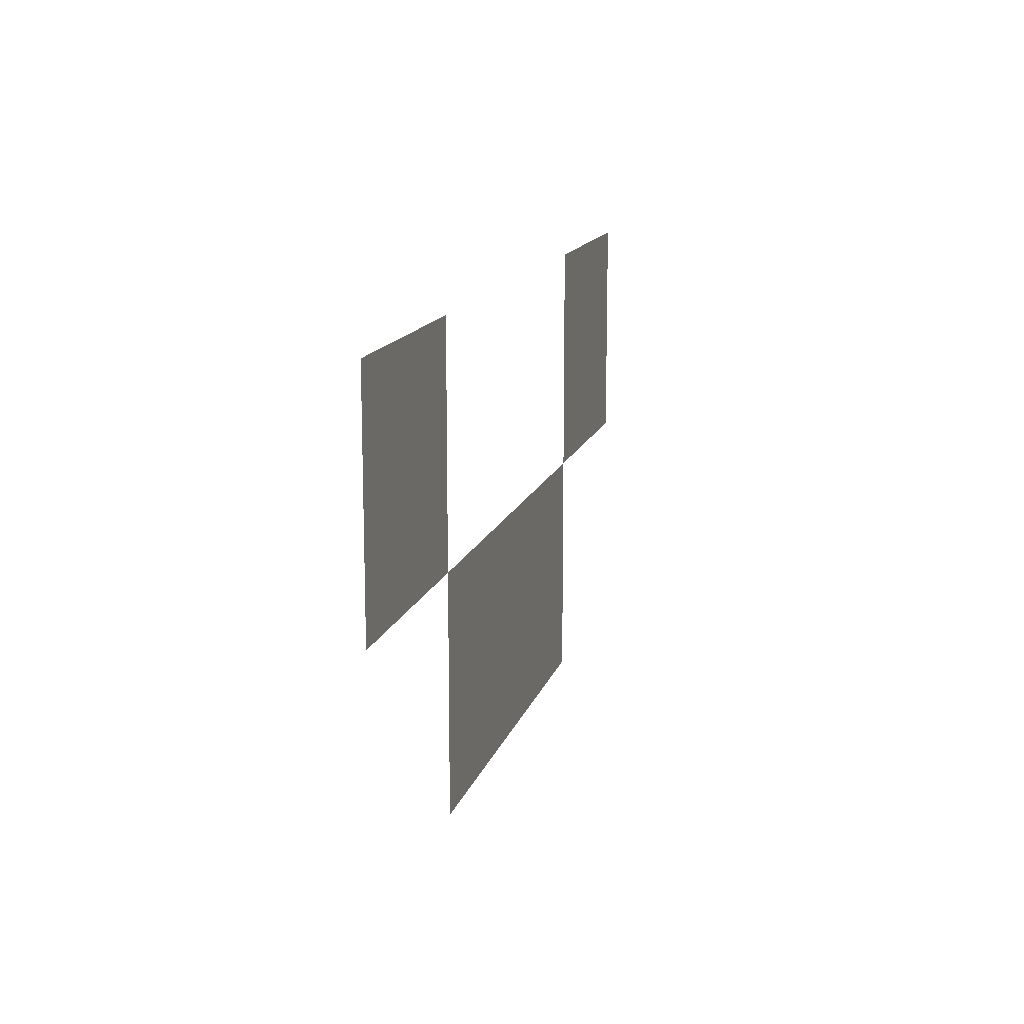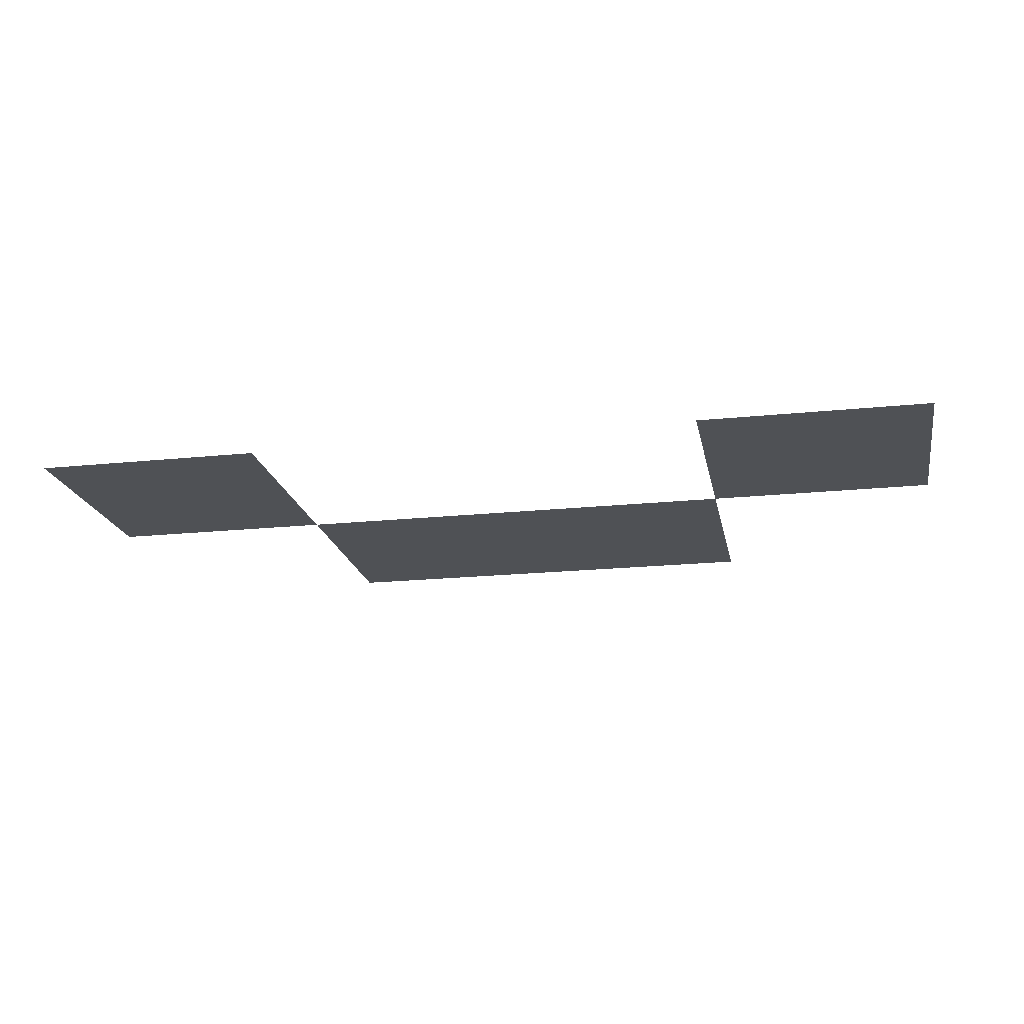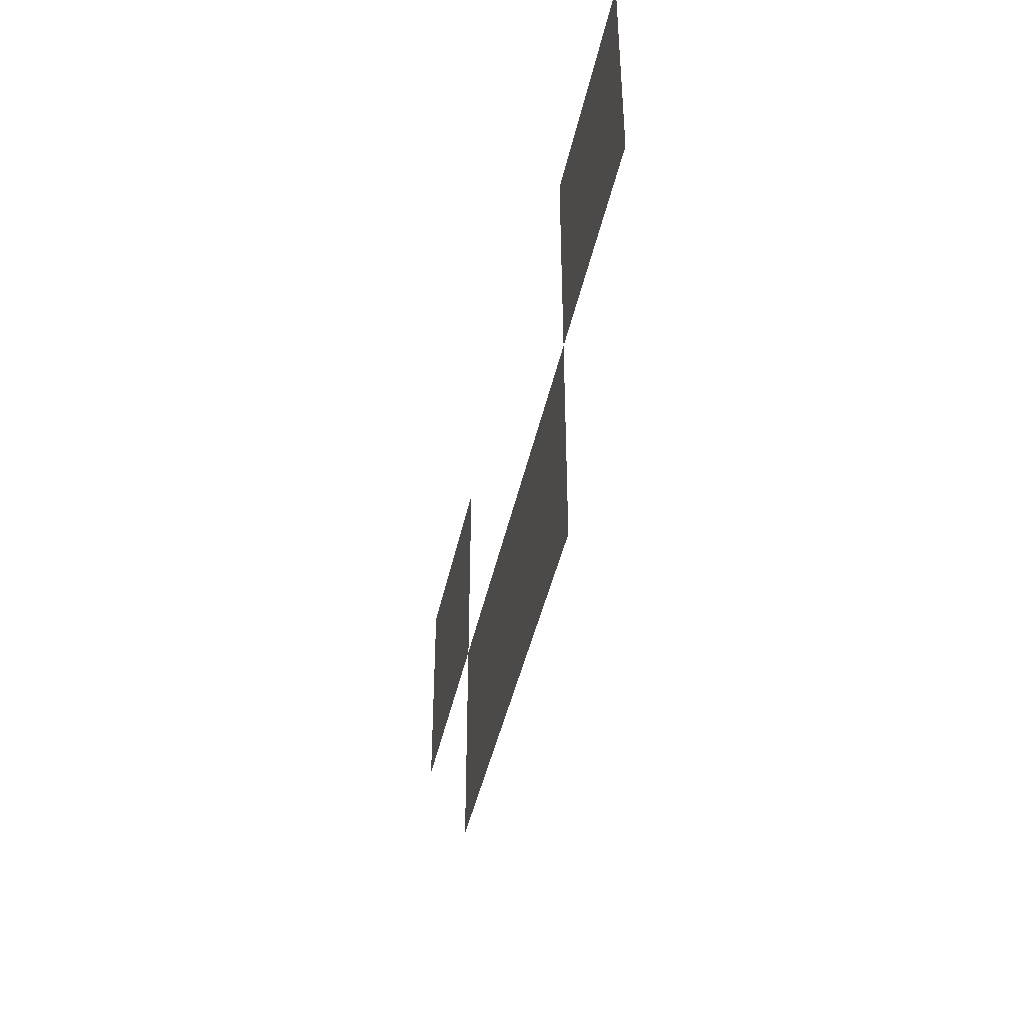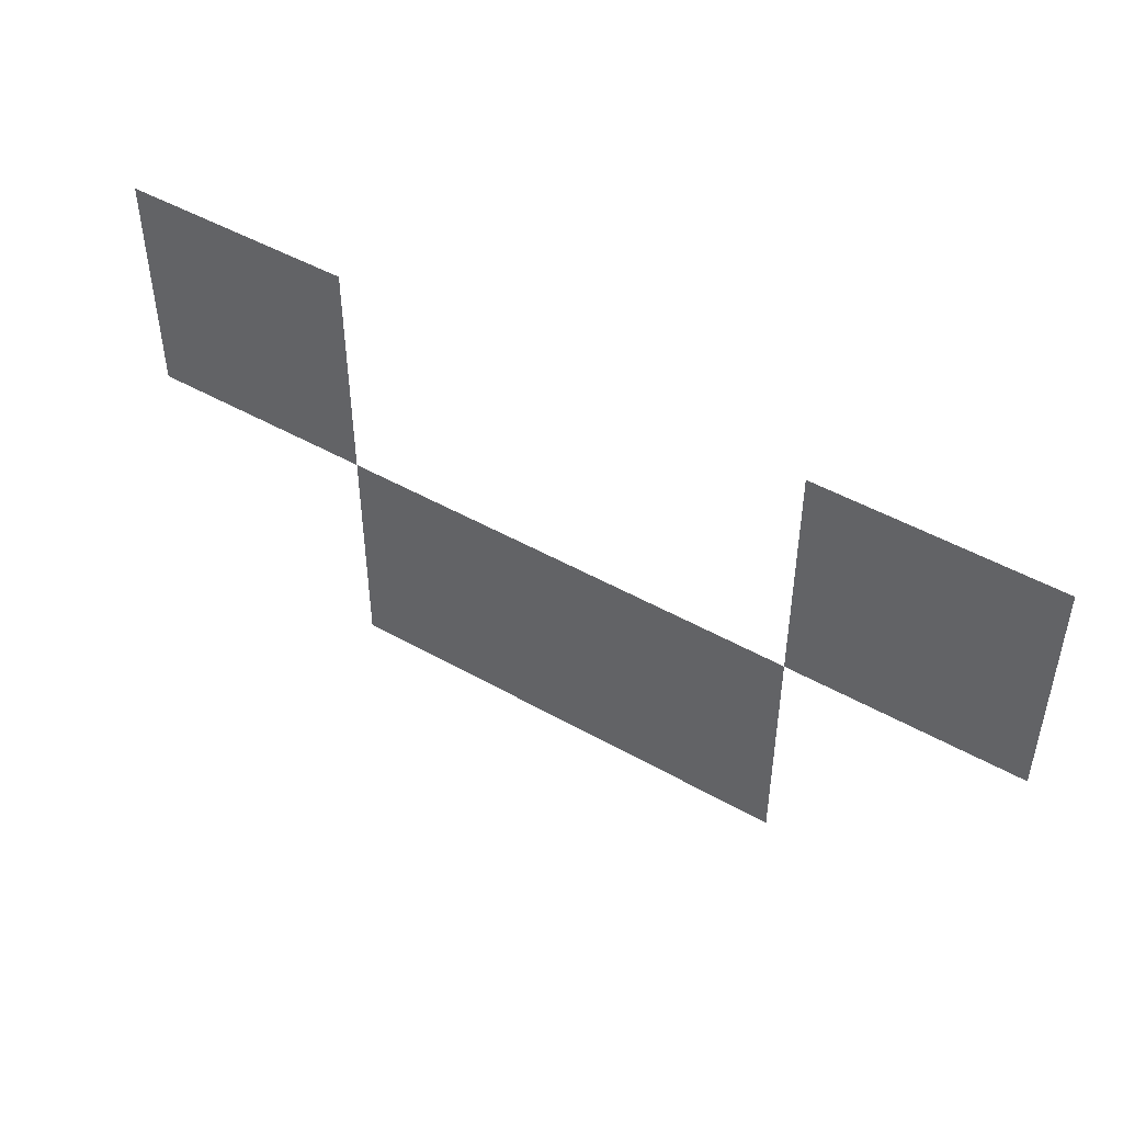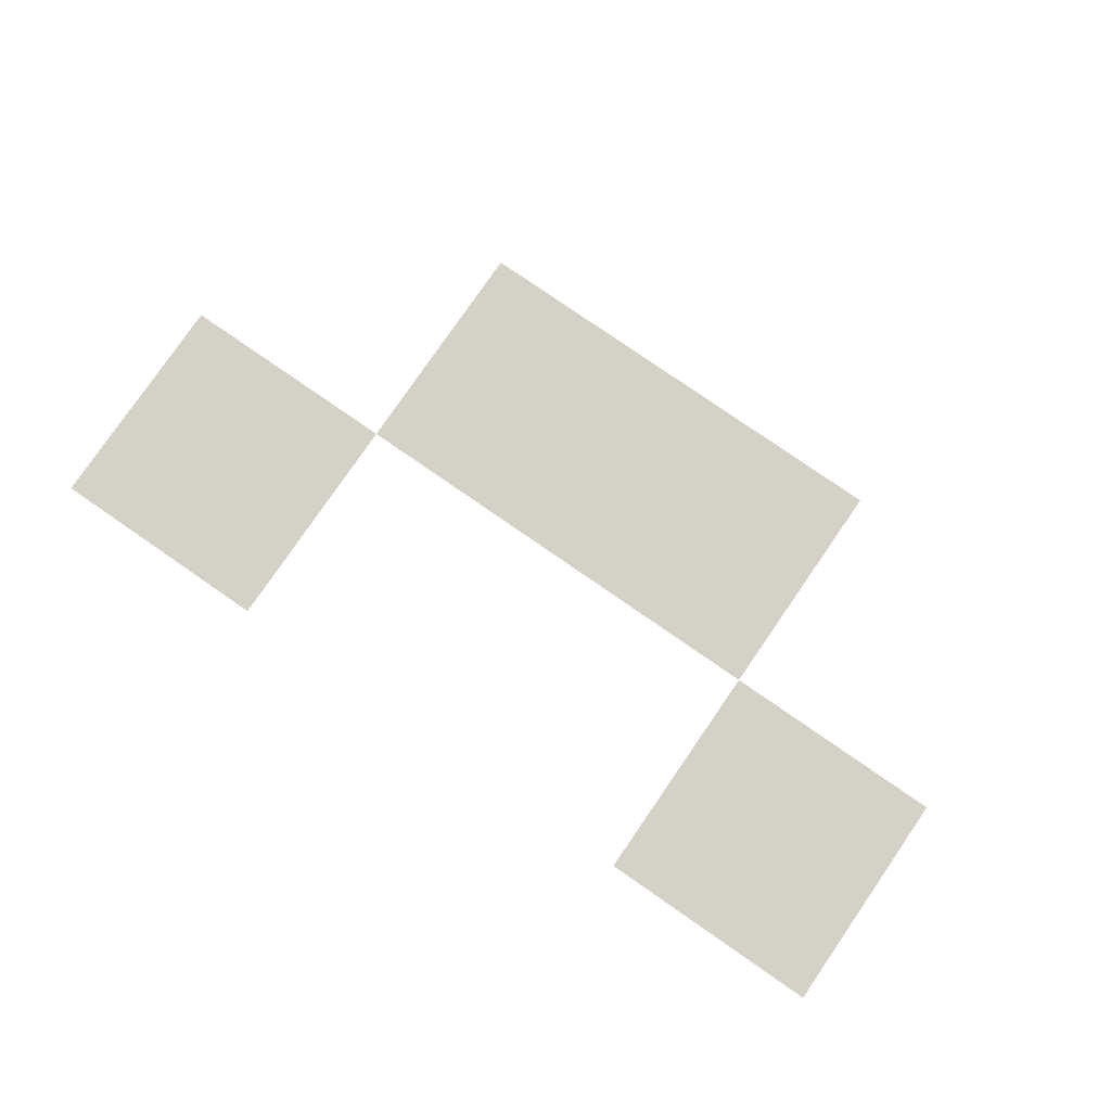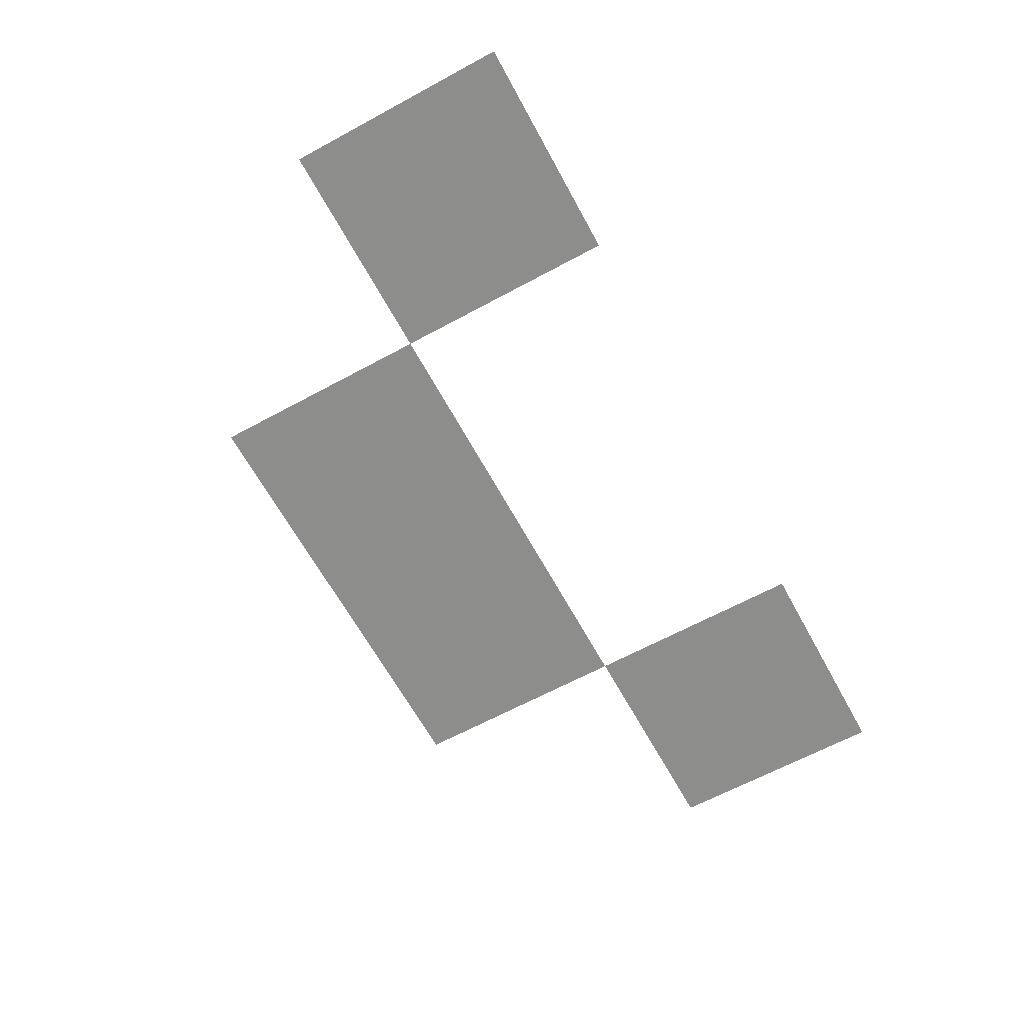
<metadata>
{"format":"obj","ext":"obj","renderer":"f3d","projection":"perspective","resolution":1024,"background":"white","views":[{"elev":14.0,"azim":-75.7,"up":"+Y"},{"elev":-19.6,"azim":-169.0,"up":"+Z"},{"elev":-42.3,"azim":-101.8,"up":"+Y"},{"elev":47.3,"azim":-147.3,"up":"+Y"},{"elev":79.7,"azim":-145.4,"up":"+Z"},{"elev":-64.5,"azim":118.6,"up":"+Z"}]}
</metadata>
<code>
v -16 -8 0
v -17 -8 0
v -17 -7 0
v -16 -7 0
v -15 -8 0
v -16 -8 0
v -16 -7 0
v -15 -7 0
v -17 -7 0
v -18 -7 0
v -18 -6 0
v -17 -6 0
v -14 -7 0
v -15 -7 0
v -15 -6 0
v -14 -6 0
g Village1_mesh_0005
f 1 2 3 4
f 5 6 7 8
f 9 10 11 12
f 13 14 15 16

</code>
